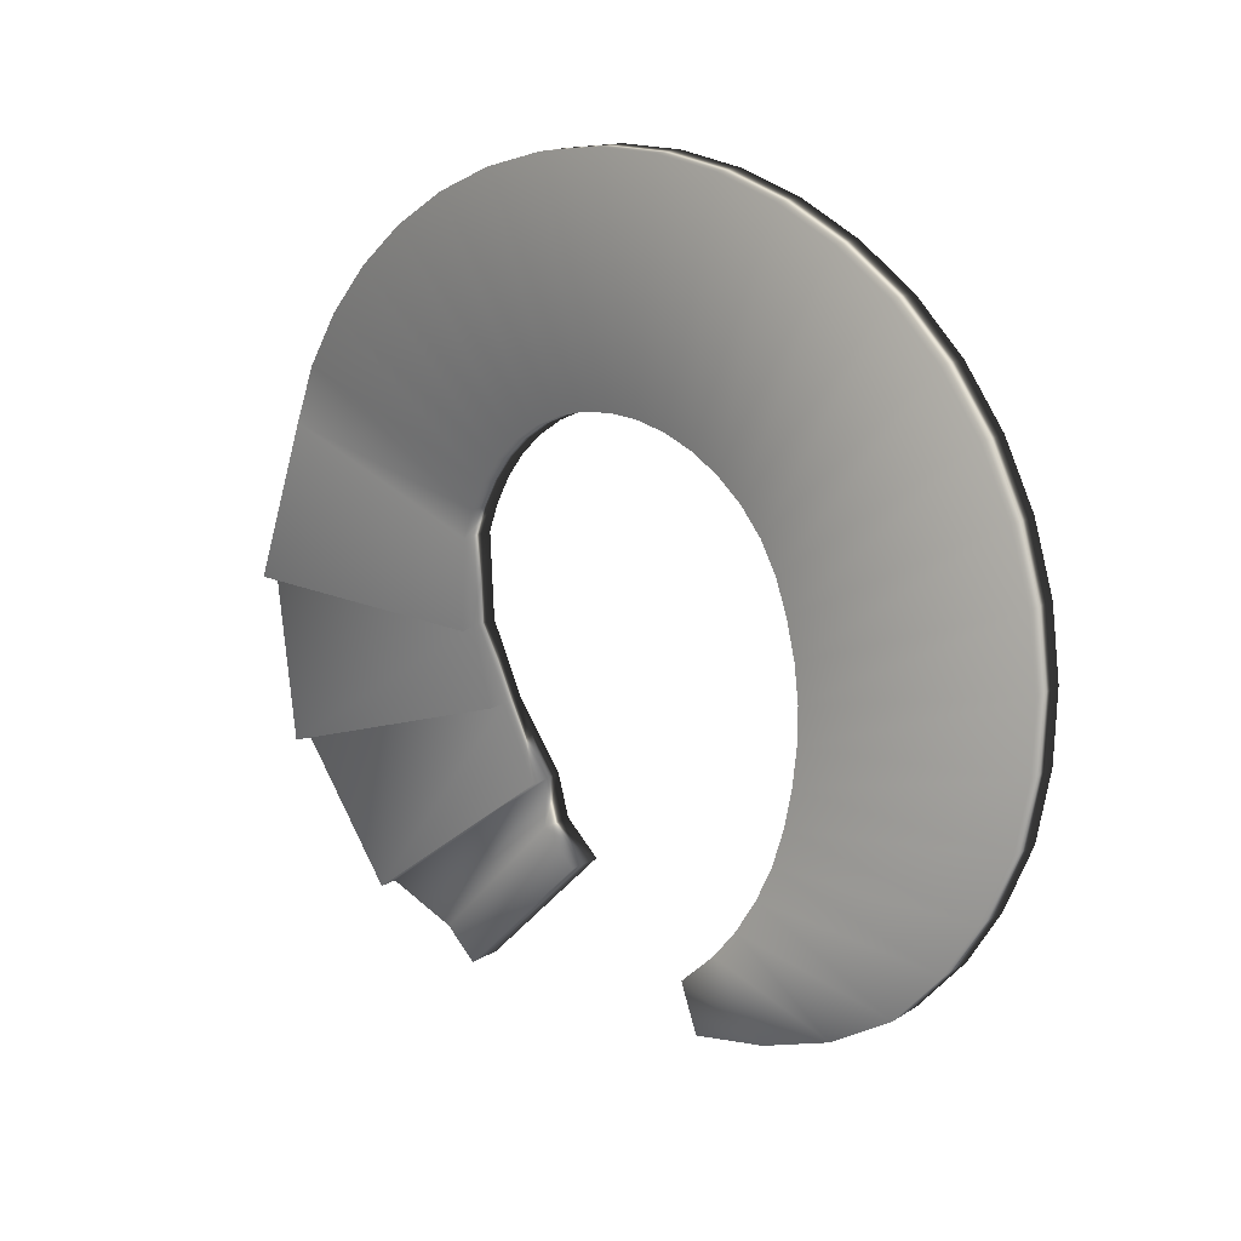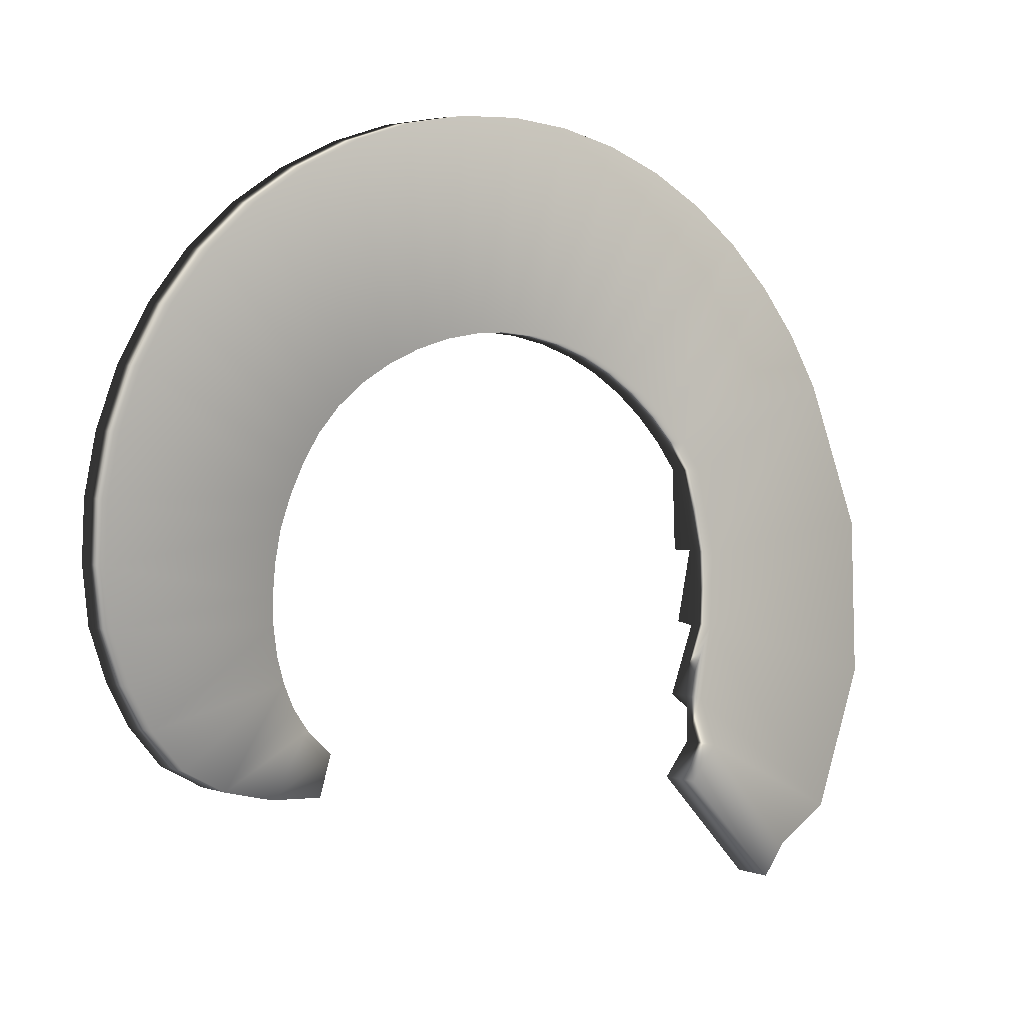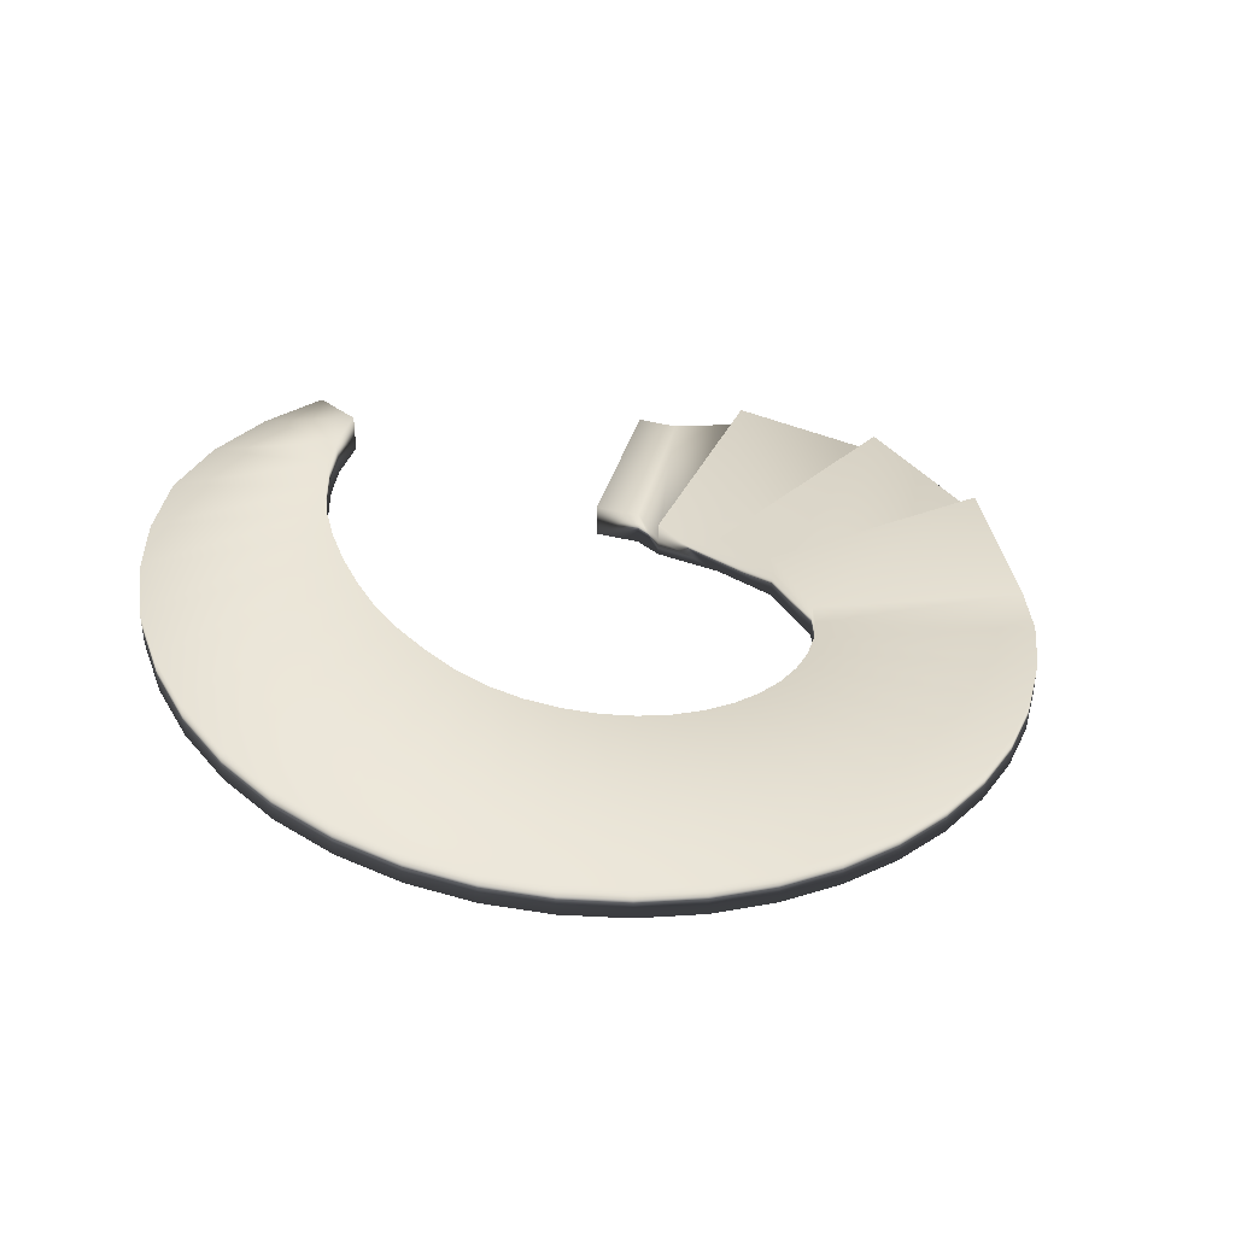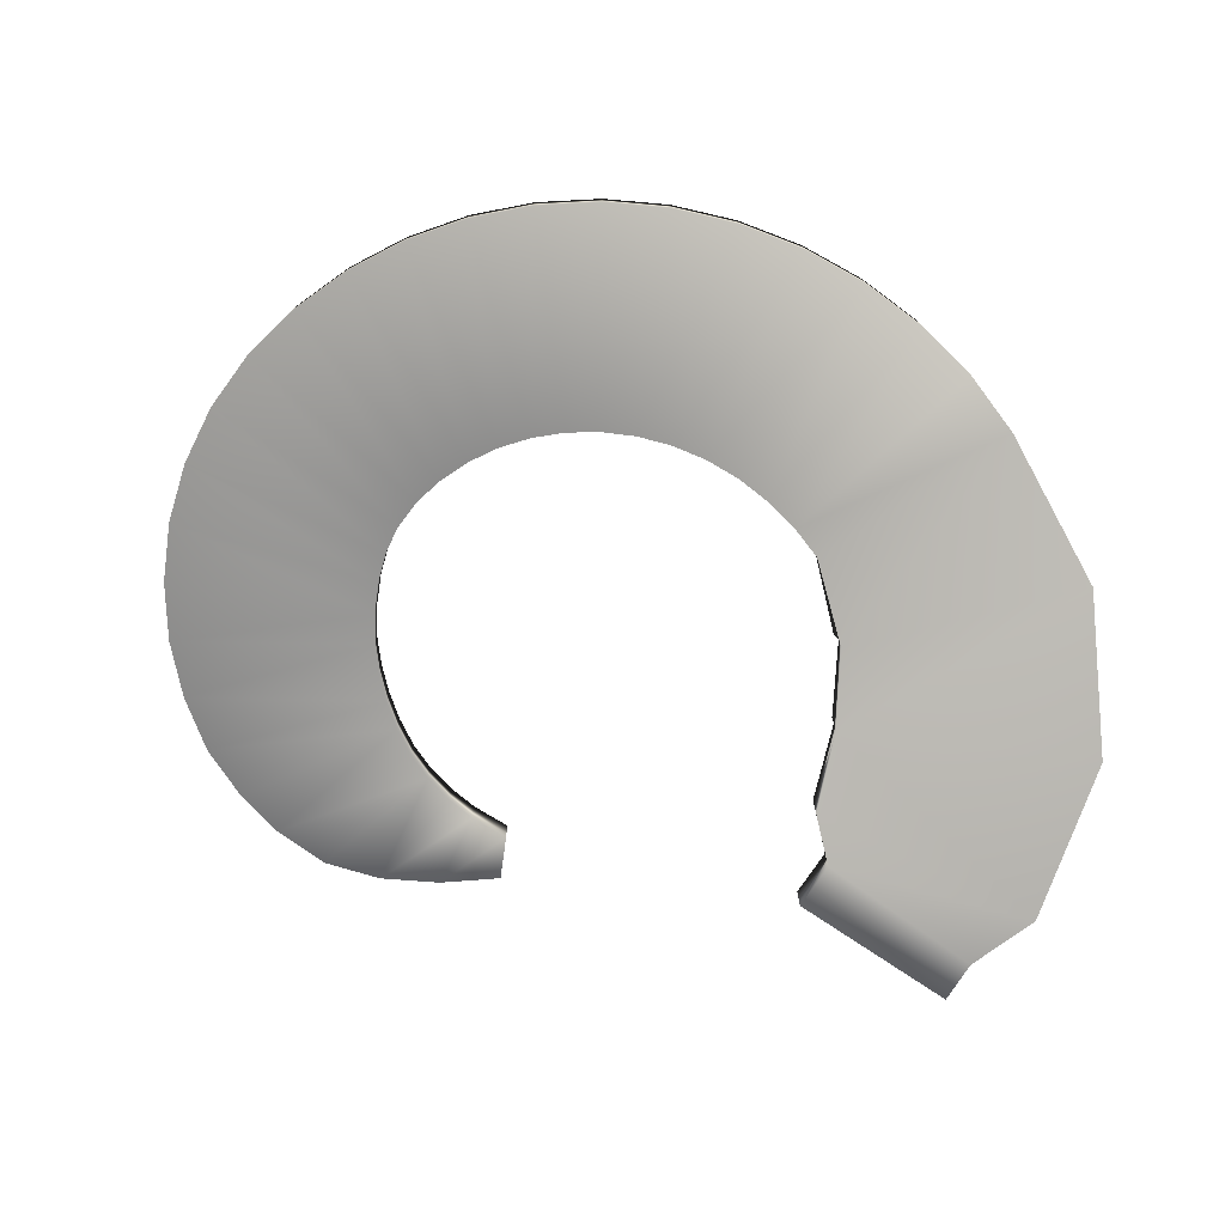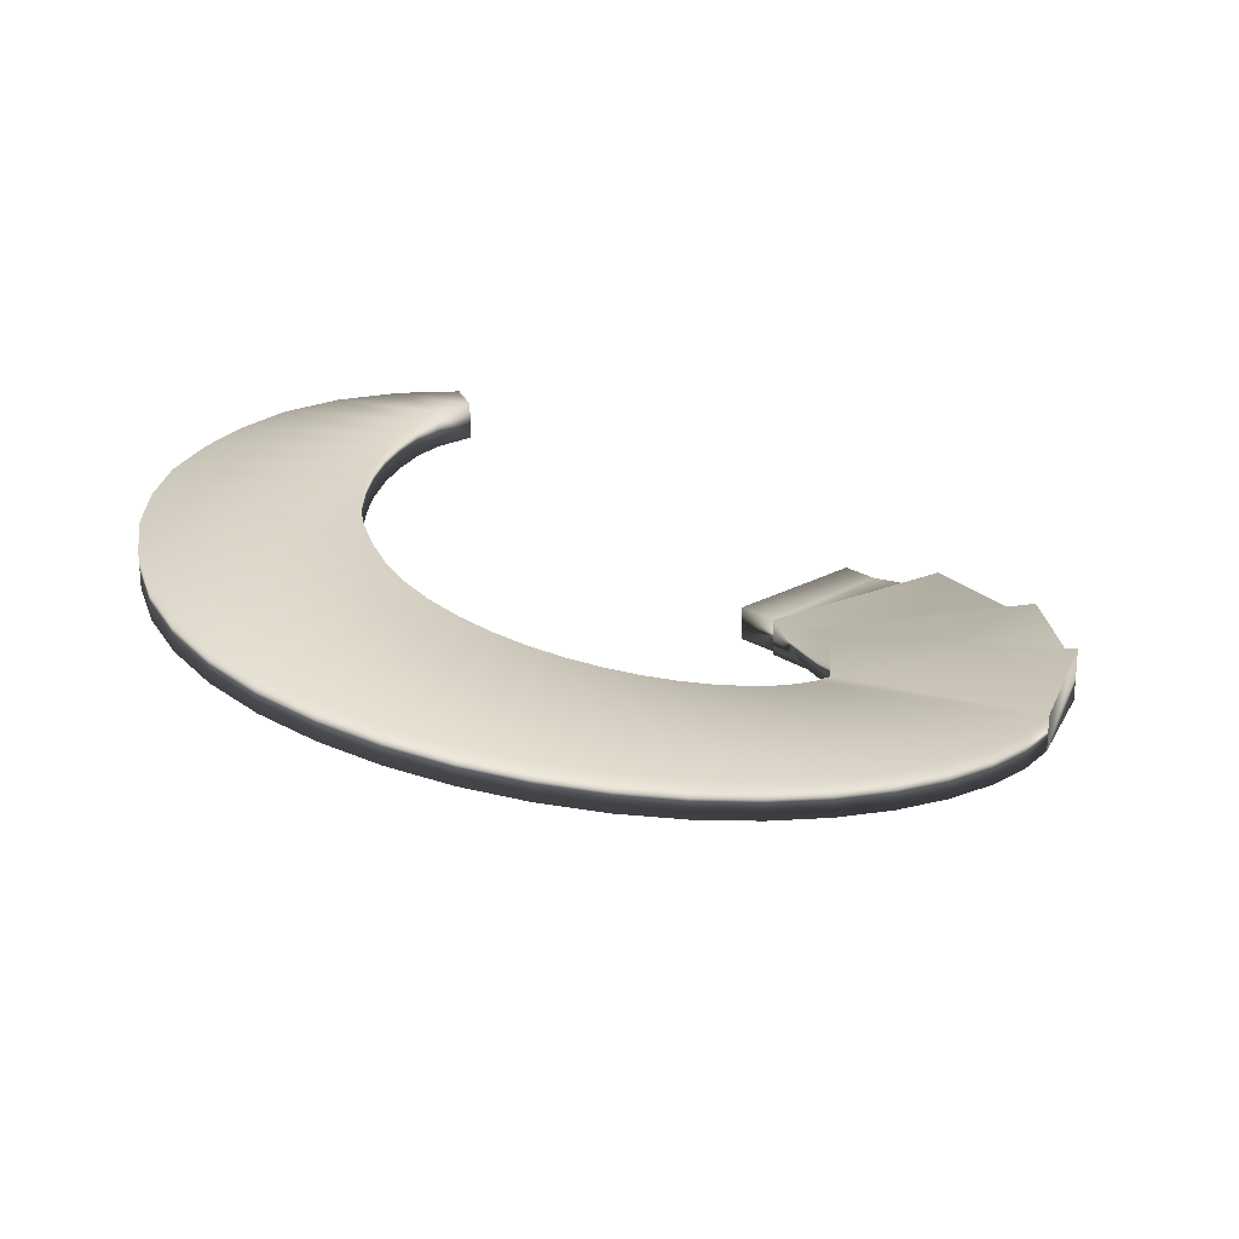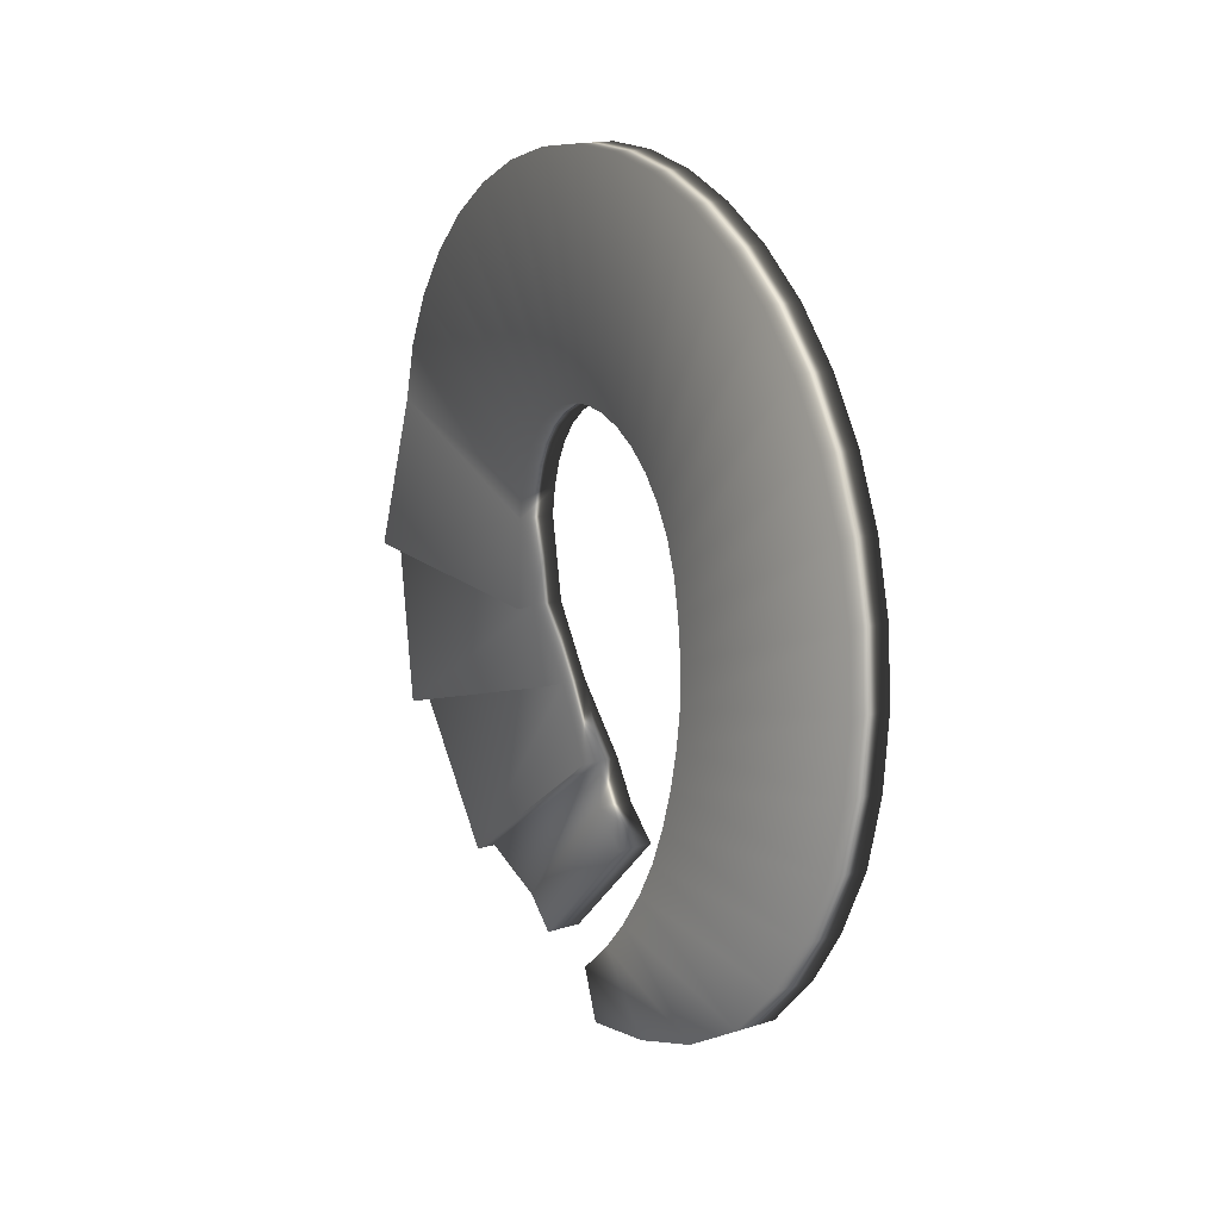
<metadata>
{"format":"obj","ext":"obj","renderer":"f3d","projection":"perspective","resolution":1024,"background":"white","views":[{"elev":14.8,"azim":-144.3,"up":"+Z"},{"elev":5.2,"azim":-45.2,"up":"+Z"},{"elev":40.2,"azim":-28.7,"up":"+Y"},{"elev":-75.4,"azim":10.8,"up":"+Y"},{"elev":22.7,"azim":1.1,"up":"+Y"},{"elev":15.0,"azim":-125.5,"up":"+Z"}]}
</metadata>
<code>
g ENV_FreezyPeak_Spiral_Path_COL
v 48.69 -9.267 20.75
v 48.69 -5.029 20.75
v 54.42 -5.012 2.923
v 54.42 -7.132 2.923
v 54.42 -11.37 2.923
v 26.45 -5.009 1.081
v 26.79 -7.129 1.104
v 25.98 -4.982 11.11
v 48.69 -5.029 20.75
v 52.36 -7.242 -16.01
v 52.36 -9.465 -16.01
v 24.6 -7.241 -7.52
v 24.6 -9.462 -7.52
v 25.98 -9.22 11.11
v 24.16 -8.262 14.52
v 26.79 -10.79 1.104
v 24.6 -12.41 -7.52
v 48.69 -9.267 20.75
v 52.36 -13.7 -16.01
v 42.31 -9.575 -31.87
v 20.86 -9.574 -15.85
v 42.31 -11.85 -31.87
v 24.16 -4.024 14.52
v 45.45 -8.135 27.38
v 45.45 -3.897 27.38
v 21.84 -2.951 17.78
v 41.21 -2.803 33.45
v 41.21 -7.041 33.45
v 21.84 -7.189 17.78
v 19.16 -1.882 20.66
v 36.16 -1.714 38.88
v 36.16 -5.952 38.88
v 19.16 -6.12 20.66
v 16.11 -0.8155 23.14
v 16.11 -5.053 23.14
v 30.41 -0.6301 43.54
v 30.41 -4.868 43.54
v 12.75 -3.991 25.16
v 12.75 0.247 25.16
v 24.07 -3.791 47.37
v 24.07 0.4474 47.37
v 9.137 -2.933 26.71
v 9.137 1.305 26.71
v 17.26 -2.72 50.27
v 17.26 1.518 50.27
v 5.346 -1.879 27.73
v 5.346 2.359 27.73
v 10.11 -1.657 52.19
v 10.11 2.58 52.19
v 1.451 3.407 28.22
v 1.451 -0.8305 28.22
v 2.768 3.635 53.11
v 2.768 -0.6029 53.11
v -2.472 0.2131 28.15
v -2.472 4.451 28.15
v -4.631 0.4432 52.99
v -4.631 4.681 52.99
v -6.347 1.252 27.55
v -6.347 5.489 27.55
v -11.94 1.481 51.84
v -11.94 5.719 51.84
v -10.1 2.285 26.41
v -10.1 6.523 26.41
v -19.02 2.51 49.68
v -19.02 6.748 49.68
v -13.65 7.551 24.75
v -13.65 3.313 24.75
v -25.72 7.768 46.56
v -25.72 3.531 46.56
v -16.91 4.325 22.62
v -16.91 8.563 22.62
v -31.96 4.532 42.5
v -31.96 8.77 42.5
v -19.69 5.264 20.03
v -19.69 9.502 20.03
v -37.46 5.456 37.45
v -37.46 9.694 37.45
v -21.9 6.124 17.04
v -21.9 10.36 17.04
v -42.03 6.298 31.58
v -42.03 10.54 31.58
v -23.59 11.15 13.67
v -23.59 6.909 13.67
v -24.93 7.626 9.973
v -45.55 11.3 25.09
v -45.55 7.064 25.09
v -24.93 11.86 9.973
v -47.92 7.759 18.17
v -47.92 12 18.17
v -25.8 12.52 6.277
v -49.12 12.63 11.06
v -49.12 8.392 11.06
v -25.8 8.282 6.277
v -26.12 13.12 2.571
v -49.14 13.21 3.954
v -49.14 8.971 3.954
v -26.12 8.883 2.571
v -26.04 13.68 -1.129
v -26.04 9.44 -1.129
v -25.58 9.96 -4.834
v -48.05 13.74 -3.024
v -48.05 9.506 -3.024
v -25.58 14.2 -4.834
v -45.49 10.01 -9.533
v -45.49 14.24 -9.533
v -24.69 14.69 -8.471
v -42.36 14.68 -14.8
v -42.36 10.44 -14.8
v -24.69 10.45 -8.471
v -23.35 10.93 -11.78
v -23.35 15.17 -11.78
v -37.75 10.91 -19.94
v -37.75 15.15 -19.94
v -21.49 15.64 -15.07
v -31.66 15.61 -23.3
v -31.66 11.37 -23.3
v -21.49 11.4 -15.07
v -19.24 11.63 -17.91
v -19.24 15.87 -17.91
v -24.74 11.63 -25.27
v -24.74 15.87 -25.27
v -15.75 11.63 -21.11
v -17.43 11.63 -26.08
v -15.75 15.87 -21.11
v -17.43 15.87 -26.08
v 20.86 -11.85 -15.85
v 20.86 -14.11 -15.85
v 42.31 -16.09 -31.87
v 34.57 -11.85 -35.58
v 21.1 -11.84 -21.37
v 21.1 -16.08 -21.37
v 34.57 -16.09 -35.58
v 31.24 -16.09 -39.15
v 31.24 -11.85 -39.15
v 17.32 -16.08 -25.25
v 17.32 -11.84 -25.25
g ENV_FreezyPeak_Spiral_Path_COL_0
f 3 2 1
f 4 3 1
f 4 1 5
f 3 4 6
f 4 7 6
f 6 8 3
f 8 6 7
f 8 9 3
f 10 4 5
f 7 4 10
f 11 10 5
f 12 7 10
f 12 10 11
f 7 12 13
f 13 12 11
f 14 8 7
f 8 14 15
f 14 7 16
f 16 7 13
f 5 16 17
f 16 13 17
f 18 14 16
f 5 18 16
f 14 18 15
f 11 5 19
f 19 5 17
f 13 11 20
f 20 11 19
f 21 13 20
f 13 21 17
f 22 20 19
f 20 22 21
f 23 8 15
f 9 8 23
f 18 9 24
f 18 24 15
f 25 9 23
f 9 25 24
f 25 23 26
f 26 23 15
f 25 27 24
f 27 25 26
f 24 28 15
f 27 28 24
f 29 26 15
f 28 29 15
f 27 26 30
f 30 26 29
f 27 31 28
f 31 27 30
f 28 32 29
f 31 32 28
f 33 30 29
f 32 33 29
f 30 34 31
f 34 30 33
f 35 33 32
f 35 34 33
f 31 36 32
f 34 36 31
f 37 35 32
f 36 37 32
f 34 35 38
f 35 37 38
f 36 34 39
f 39 34 38
f 37 40 38
f 37 36 40
f 41 36 39
f 36 41 40
f 38 40 42
f 39 38 42
f 41 39 43
f 43 39 42
f 40 44 42
f 40 41 44
f 45 41 43
f 41 45 44
f 42 44 46
f 43 42 46
f 45 43 47
f 47 43 46
f 44 45 48
f 44 48 46
f 49 45 47
f 45 49 48
f 50 47 46
f 47 50 49
f 51 46 48
f 51 50 46
f 49 52 48
f 50 52 49
f 53 51 48
f 52 53 48
f 50 51 54
f 51 53 54
f 52 50 55
f 55 50 54
f 53 56 54
f 53 52 56
f 57 52 55
f 52 57 56
f 54 56 58
f 55 54 58
f 57 55 59
f 59 55 58
f 56 60 58
f 56 57 60
f 61 57 59
f 57 61 60
f 58 60 62
f 59 58 62
f 61 59 63
f 63 59 62
f 60 61 64
f 60 64 62
f 65 61 63
f 61 65 64
f 66 63 62
f 63 66 65
f 67 62 64
f 67 66 62
f 65 68 64
f 66 68 65
f 69 67 64
f 68 69 64
f 66 67 70
f 67 69 70
f 68 66 71
f 71 66 70
f 69 72 70
f 69 68 72
f 73 68 71
f 68 73 72
f 70 72 74
f 71 70 74
f 73 71 75
f 75 71 74
f 72 76 74
f 72 73 76
f 77 73 75
f 73 77 76
f 74 76 78
f 75 74 78
f 77 75 79
f 79 75 78
f 76 77 80
f 76 80 78
f 81 77 79
f 77 81 80
f 82 79 78
f 79 82 81
f 83 78 80
f 83 82 78
f 82 83 84
f 82 85 81
f 81 85 80
f 86 83 80
f 83 86 84
f 85 86 80
f 85 82 87
f 87 82 84
f 86 85 88
f 86 88 84
f 89 85 87
f 85 89 88
f 89 87 90
f 90 87 84
f 89 91 88
f 91 89 90
f 88 92 84
f 91 92 88
f 93 90 84
f 92 93 84
f 91 90 94
f 94 90 93
f 91 95 92
f 95 91 94
f 92 96 93
f 95 96 92
f 97 94 93
f 96 97 93
f 94 98 95
f 98 94 97
f 99 97 96
f 99 98 97
f 98 99 100
f 98 101 95
f 95 101 96
f 102 99 96
f 99 102 100
f 101 102 96
f 101 98 103
f 103 98 100
f 102 101 104
f 102 104 100
f 105 101 103
f 101 105 104
f 105 103 106
f 106 103 100
f 105 107 104
f 107 105 106
f 104 108 100
f 107 108 104
f 109 106 100
f 108 109 100
f 106 109 110
f 109 108 110
f 107 106 111
f 111 106 110
f 108 107 112
f 108 112 110
f 113 107 111
f 107 113 112
f 113 111 114
f 114 111 110
f 113 115 112
f 115 113 114
f 112 116 110
f 115 116 112
f 117 114 110
f 116 117 110
f 114 117 118
f 117 116 118
f 115 114 119
f 119 114 118
f 116 120 118
f 116 115 120
f 121 115 119
f 115 121 120
f 118 120 122
f 119 118 122
f 120 123 122
f 120 121 123
f 124 119 122
f 122 123 124
f 121 119 124
f 123 125 124
f 125 121 124
f 121 125 123
f 22 126 21
f 21 126 17
f 126 127 17
f 127 128 17
f 128 19 17
f 128 22 19
f 126 22 129
f 127 126 130
f 130 126 129
f 128 127 131
f 131 127 130
f 22 128 132
f 129 22 132
f 132 128 131
f 129 132 133
f 132 131 133
f 134 129 133
f 130 129 134
f 131 135 133
f 133 135 134
f 131 130 135
f 135 136 134
f 130 136 135
f 136 130 134

</code>
